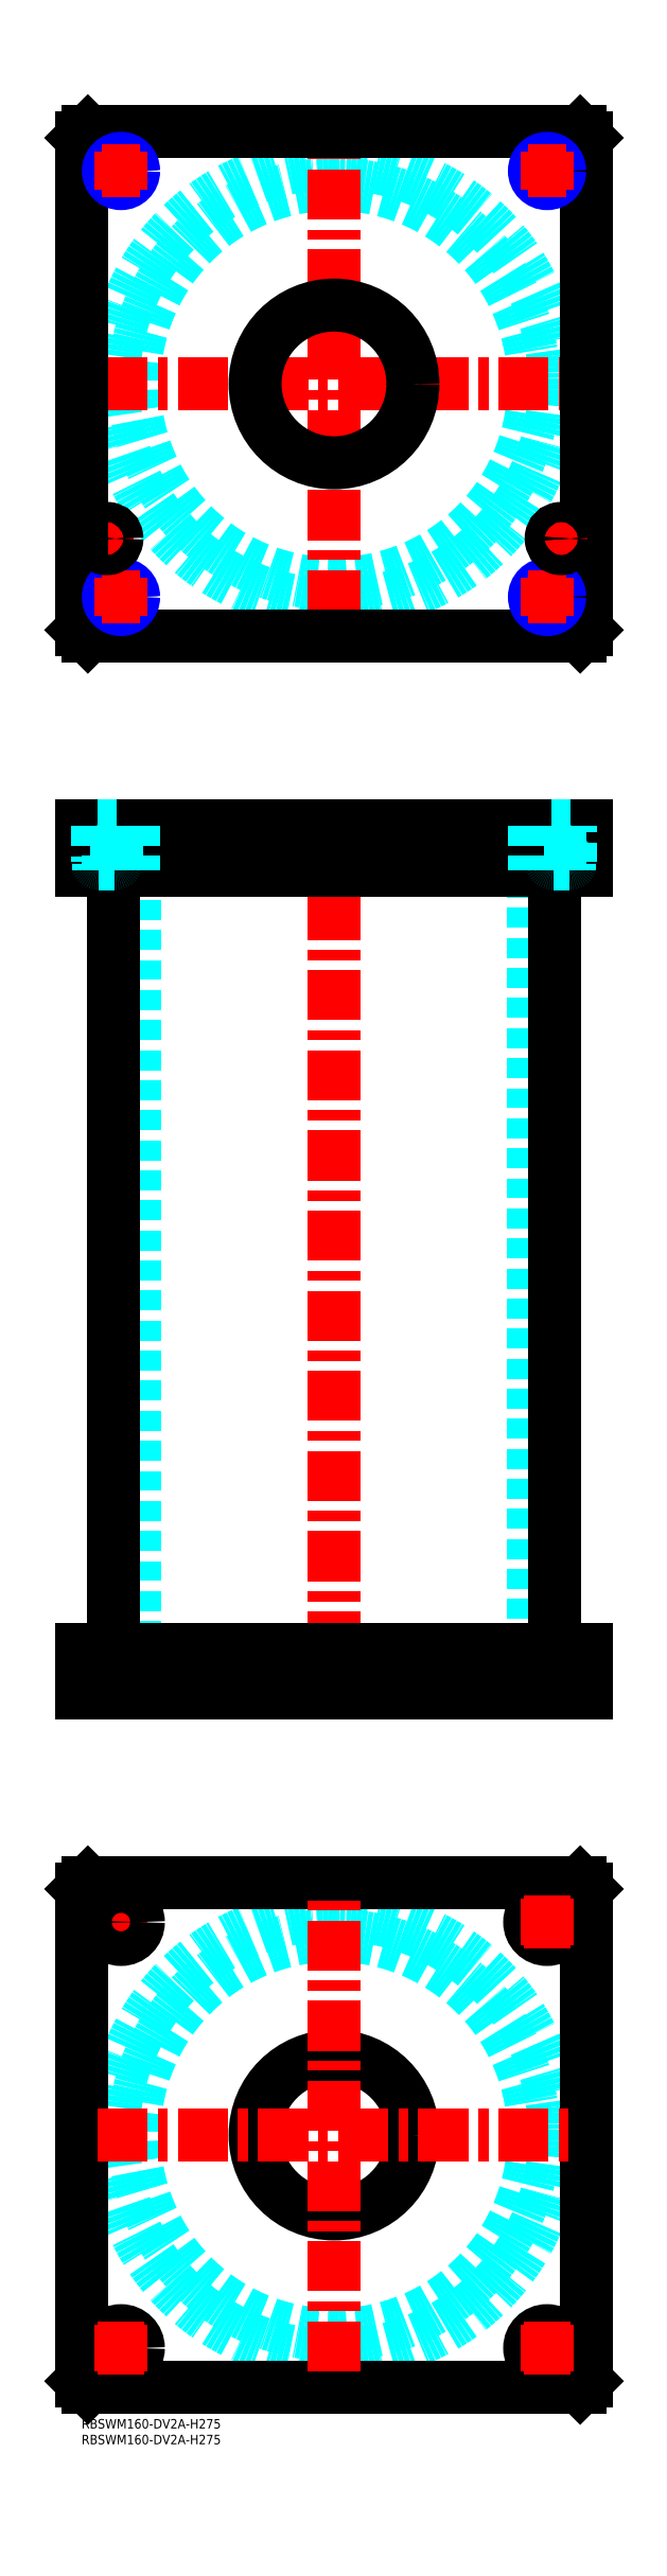
<metadata>
{"format":"dxf","ext":"dxf","renderer":"ezdxf+matplotlib","layout":"modelspace","background":"white","min_lineweight":24,"dpi":150}
</metadata>
<code>
0
SECTION
2
ENTITIES
0
INSERT
8
MSM_CONTINUOUS
2
*U49
10
0
20
0
30
0
0
INSERT
8
MSM_CONTINUOUS
2
*U50
10
0
20
0
30
0
0
CIRCLE
8
MSM_DASHED
10
80
20
90
30
0
40
63.3
0
CIRCLE
8
MSM_DASHED
10
80
20
90
30
0
40
69.9
0
LINE
8
MSM_CENTER
10
5
20
157.5
30
0
11
20
21
157.5
31
0
0
LINE
8
MSM_CENTER
10
12.5
20
150
30
0
11
12.5
21
165
31
0
0
LINE
8
MSM_CONTINUOUS
10
0
20
12
30
0
11
0
21
168
31
0
0
LINE
8
MSM_CONTINUOUS
10
160
20
168
30
0
11
160
21
12
31
0
0
CIRCLE
8
MSM_CONTINUOUS
10
147.5
20
157.5
30
0
40
5.5
0
CIRCLE
8
MSM_CONTINUOUS
10
12.5
20
22.5
30
0
40
5.5
0
CIRCLE
8
MSM_CONTINUOUS
10
147.5
20
22.5
30
0
40
5.5
0
CIRCLE
8
MSM_CONTINUOUS
10
12.5
20
157.5
30
0
40
5.5
0
CIRCLE
8
MSM_CONTINUOUS
10
80
20
90
30
0
40
25
0
LINE
8
MSM_CONTINUOUS
10
2
20
10
30
0
11
0
21
12
31
0
0
LINE
8
MSM_CONTINUOUS
10
158
20
10
30
0
11
2
21
10
31
0
0
LINE
8
MSM_CONTINUOUS
10
160
20
12
30
0
11
158
21
10
31
0
0
LINE
8
MSM_CONTINUOUS
10
158
20
170
30
0
11
160
21
168
31
0
0
LINE
8
MSM_CONTINUOUS
10
2
20
170
30
0
11
158
21
170
31
0
0
LINE
8
MSM_CONTINUOUS
10
0
20
168
30
0
11
2
21
170
31
0
0
LINE
8
MSM_DASHED
10
55
20
244
30
0
11
55
21
230
31
0
0
LINE
8
MSM_DASHED
10
105
20
230
30
0
11
105
21
244
31
0
0
LINE
8
MSM_DASHED
10
55
20
505
30
0
11
55
21
491
31
0
0
LINE
8
MSM_DASHED
10
105
20
491
30
0
11
105
21
505
31
0
0
LINE
8
MSM_DASHED
10
16.7
20
491
30
0
11
16.7
21
244
31
0
0
LINE
8
MSM_DASHED
10
143.3
20
244
30
0
11
143.3
21
491
31
0
0
LINE
8
MSM_DASHED
10
142
20
244
30
0
11
142
21
230
31
0
0
LINE
8
MSM_DASHED
10
153
20
230
30
0
11
153
21
244
31
0
0
LINE
8
MSM_DASHED
10
7
20
244
30
0
11
7
21
230
31
0
0
LINE
8
MSM_DASHED
10
18
20
230
30
0
11
18
21
244
31
0
0
LINE
8
MSM_CENTER
10
80
20
510
30
0
11
80
21
225
31
0
0
LINE
8
MSM_CENTER
10
12.5
20
246
30
0
11
12.5
21
228
31
0
0
LINE
8
MSM_CENTER
10
147.5
20
246
30
0
11
147.5
21
228
31
0
0
LINE
8
MSM_CENTER
10
12.5
20
507
30
0
11
12.5
21
489
31
0
0
LINE
8
MSM_CENTER
10
147.5
20
507
30
0
11
147.5
21
489
31
0
0
LINE
8
MSM_CENTER
10
8
20
507
30
0
11
8
21
489
31
0
0
LINE
8
MSM_CENTER
10
152
20
507
30
0
11
152
21
489
31
0
0
LINE
8
MSM_CONTINUOUS
10
10.1
20
491
30
0
11
10.1
21
244
31
0
0
LINE
8
MSM_CONTINUOUS
10
149.9
20
244
30
0
11
149.9
21
491
31
0
0
LINE
8
MSM_CONTINUOUS
10
2
20
505
30
0
11
2
21
491
31
0
0
LINE
8
MSM_CONTINUOUS
10
0
20
505
30
0
11
0
21
491
31
0
0
LINE
8
MSM_CONTINUOUS
10
0
20
491
30
0
11
160
21
491
31
0
0
LINE
8
MSM_CONTINUOUS
10
160
20
505
30
0
11
160
21
491
31
0
0
LINE
8
MSM_CONTINUOUS
10
0
20
505
30
0
11
160
21
505
31
0
0
LINE
8
MSM_CONTINUOUS
10
158
20
505
30
0
11
158
21
491
31
0
0
LINE
8
MSM_CONTINUOUS
10
160
20
230
30
0
11
160
21
244
31
0
0
LINE
8
MSM_CONTINUOUS
10
-8.9e-15
20
244
30
0
11
160
21
244
31
0
0
LINE
8
MSM_CONTINUOUS
10
0
20
230
30
0
11
160
21
230
31
0
0
LINE
8
MSM_CONTINUOUS
10
0
20
230
30
0
11
-8.9e-15
21
244
31
0
0
LINE
8
MSM_CONTINUOUS
10
2
20
230
30
0
11
2
21
244
31
0
0
LINE
8
MSM_CONTINUOUS
10
158
20
230
30
0
11
158
21
244
31
0
0
CIRCLE
8
MSM_DASHED
10
80
20
645
30
0
40
63.3
0
CIRCLE
8
MSM_DASHED
10
80
20
645
30
0
40
69.9
0
LINE
8
MSM_CENTER
10
5.1
20
645
30
0
11
154.9
21
645
31
0
0
LINE
8
MSM_CENTER
10
80
20
570.1
30
0
11
80
21
719.9
31
0
0
LINE
8
MSM_CENTER
10
3
20
596
30
0
11
13
21
596
31
0
0
LINE
8
MSM_CENTER
10
8
20
591
30
0
11
8
21
601
31
0
0
LINE
8
MSM_CONTINUOUS
10
160
20
567
30
0
11
160
21
723
31
0
0
CIRCLE
8
MSM_CONTINUOUS
10
80
20
645
30
0
40
25
0
LINE
8
MSM_CONTINUOUS
10
0
20
723
30
0
11
0
21
567
31
0
0
LINE
8
MSM_CONTINUOUS
10
0
20
567
30
0
11
2
21
565
31
0
0
LINE
8
MSM_CONTINUOUS
10
2
20
565
30
0
11
158
21
565
31
0
0
LINE
8
MSM_CONTINUOUS
10
158
20
565
30
0
11
160
21
567
31
0
0
LINE
8
MSM_CONTINUOUS
10
160
20
723
30
0
11
158
21
725
31
0
0
LINE
8
MSM_CONTINUOUS
10
158
20
725
30
0
11
2
21
725
31
0
0
LINE
8
MSM_CONTINUOUS
10
2
20
725
30
0
11
0
21
723
31
0
0
CIRCLE
8
MSM_CONTINUOUS
10
12.5
20
712.5
30
0
40
3.324
0
CIRCLE
8
MSM_NARROW
10
12.5
20
712.5
30
0
40
4
0
LINE
8
MSM_CENTER
10
6.5
20
712.5
30
0
11
18.5
21
712.5
31
0
0
LINE
8
MSM_CENTER
10
12.5
20
706.5
30
0
11
12.5
21
718.5
31
0
0
CIRCLE
8
MSM_CONTINUOUS
10
147.5
20
712.5
30
0
40
3.324
0
CIRCLE
8
MSM_NARROW
10
147.5
20
712.5
30
0
40
4
0
LINE
8
MSM_CENTER
10
141.5
20
712.5
30
0
11
153.5
21
712.5
31
0
0
LINE
8
MSM_CENTER
10
147.5
20
706.5
30
0
11
147.5
21
718.5
31
0
0
CIRCLE
8
MSM_CONTINUOUS
10
147.5
20
577.5
30
0
40
3.324
0
CIRCLE
8
MSM_NARROW
10
147.5
20
577.5
30
0
40
4
0
LINE
8
MSM_CENTER
10
141.5
20
577.5
30
0
11
153.5
21
577.5
31
0
0
LINE
8
MSM_CENTER
10
147.5
20
571.5
30
0
11
147.5
21
583.5
31
0
0
CIRCLE
8
MSM_CONTINUOUS
10
12.5
20
577.5
30
0
40
3.324
0
CIRCLE
8
MSM_NARROW
10
12.5
20
577.5
30
0
40
4
0
LINE
8
MSM_CENTER
10
6.5
20
577.5
30
0
11
18.5
21
577.5
31
0
0
LINE
8
MSM_CENTER
10
12.5
20
571.5
30
0
11
12.5
21
583.5
31
0
0
LINE
8
MSM_CENTER
10
152
20
591
30
0
11
152
21
601
31
0
0
LINE
8
MSM_CENTER
10
147
20
596
30
0
11
157
21
596
31
0
0
LINE
8
MSM_CENTER
10
80
20
15.1
30
0
11
80
21
164.9
31
0
0
LINE
8
MSM_CENTER
10
5.1
20
90
30
0
11
154.9
21
90
31
0
0
LINE
8
MSM_CENTER
10
147.5
20
150
30
0
11
147.5
21
165
31
0
0
LINE
8
MSM_CENTER
10
140
20
157.5
30
0
11
155
21
157.5
31
0
0
LINE
8
MSM_CENTER
10
147.5
20
15
30
0
11
147.5
21
30
31
0
0
LINE
8
MSM_CENTER
10
140
20
22.5
30
0
11
155
21
22.5
31
0
0
LINE
8
MSM_CENTER
10
12.5
20
15
30
0
11
12.5
21
30
31
0
0
LINE
8
MSM_CENTER
10
5
20
22.5
30
0
11
20
21
22.5
31
0
0
LINE
8
MSM_DASHED
10
144.2
20
505
30
0
11
144.2
21
491
31
0
0
LINE
8
MSM_DASHED
10
143.5
20
505
30
0
11
143.5
21
491
31
0
0
LINE
8
MSM_DASHED
10
151.5
20
505
30
0
11
151.5
21
491
31
0
0
LINE
8
MSM_DASHED
10
150.8
20
505
30
0
11
150.8
21
491
31
0
0
LINE
8
MSM_DASHED
10
9.176
20
505
30
0
11
9.176
21
491
31
0
0
LINE
8
MSM_DASHED
10
8.5
20
505
30
0
11
8.5
21
491
31
0
0
LINE
8
MSM_DASHED
10
16.5
20
505
30
0
11
16.5
21
491
31
0
0
LINE
8
MSM_DASHED
10
15.82
20
505
30
0
11
15.82
21
491
31
0
0
CIRCLE
8
MSM_CONTINUOUS
10
8
20
596
30
0
40
3.2
0
CIRCLE
8
MSM_CONTINUOUS
10
8
20
596
30
0
40
3
0
CIRCLE
8
MSM_CONTINUOUS
10
8
20
596
30
0
40
2.5
0
CIRCLE
8
MSM_CONTINUOUS
10
152
20
596
30
0
40
3.2
0
CIRCLE
8
MSM_CONTINUOUS
10
152
20
596
30
0
40
3
0
CIRCLE
8
MSM_CONTINUOUS
10
152
20
596
30
0
40
2.5
0
LINE
8
MSM_DASHED
10
5.5
20
493
30
0
11
5.5
21
491
31
0
0
LINE
8
MSM_DASHED
10
10.5
20
491
30
0
11
10.5
21
493
31
0
0
LINE
8
MSM_DASHED
10
10.6
20
493
30
0
11
5.4
21
493
31
0
0
ARC
8
MSM_DASHED
10
5.4
20
493.4
30
0
40
0.4
50
180
51
270
0
ARC
8
MSM_DASHED
10
10.6
20
493.4
30
0
40
0.4
50
270
51
360
0
LINE
8
MSM_DASHED
10
5
20
504.8
30
0
11
5
21
493.4
31
0
0
LINE
8
MSM_DASHED
10
11
20
493.4
30
0
11
11
21
504.8
31
0
0
LINE
8
MSM_DASHED
10
11
20
504.8
30
0
11
11.2
21
505
31
0
0
LINE
8
MSM_DASHED
10
11
20
504.8
30
0
11
5
21
504.8
31
0
0
LINE
8
MSM_DASHED
10
4.8
20
505
30
0
11
5
21
504.8
31
0
0
LINE
8
MSM_DASHED
10
149.5
20
493
30
0
11
149.5
21
491
31
0
0
LINE
8
MSM_DASHED
10
154.5
20
491
30
0
11
154.5
21
493
31
0
0
LINE
8
MSM_DASHED
10
154.6
20
493
30
0
11
149.4
21
493
31
0
0
ARC
8
MSM_DASHED
10
149.4
20
493.4
30
0
40
0.4
50
180
51
270
0
ARC
8
MSM_DASHED
10
154.6
20
493.4
30
0
40
0.4
50
270
51
360
0
LINE
8
MSM_DASHED
10
149
20
504.8
30
0
11
149
21
493.4
31
0
0
LINE
8
MSM_DASHED
10
155
20
493.4
30
0
11
155
21
504.8
31
0
0
LINE
8
MSM_DASHED
10
155
20
504.8
30
0
11
155.2
21
505
31
0
0
LINE
8
MSM_DASHED
10
155
20
504.8
30
0
11
149
21
504.8
31
0
0
LINE
8
MSM_DASHED
10
148.8
20
505
30
0
11
149
21
504.8
31
0
0
ENDSEC
0
EOF

</code>
